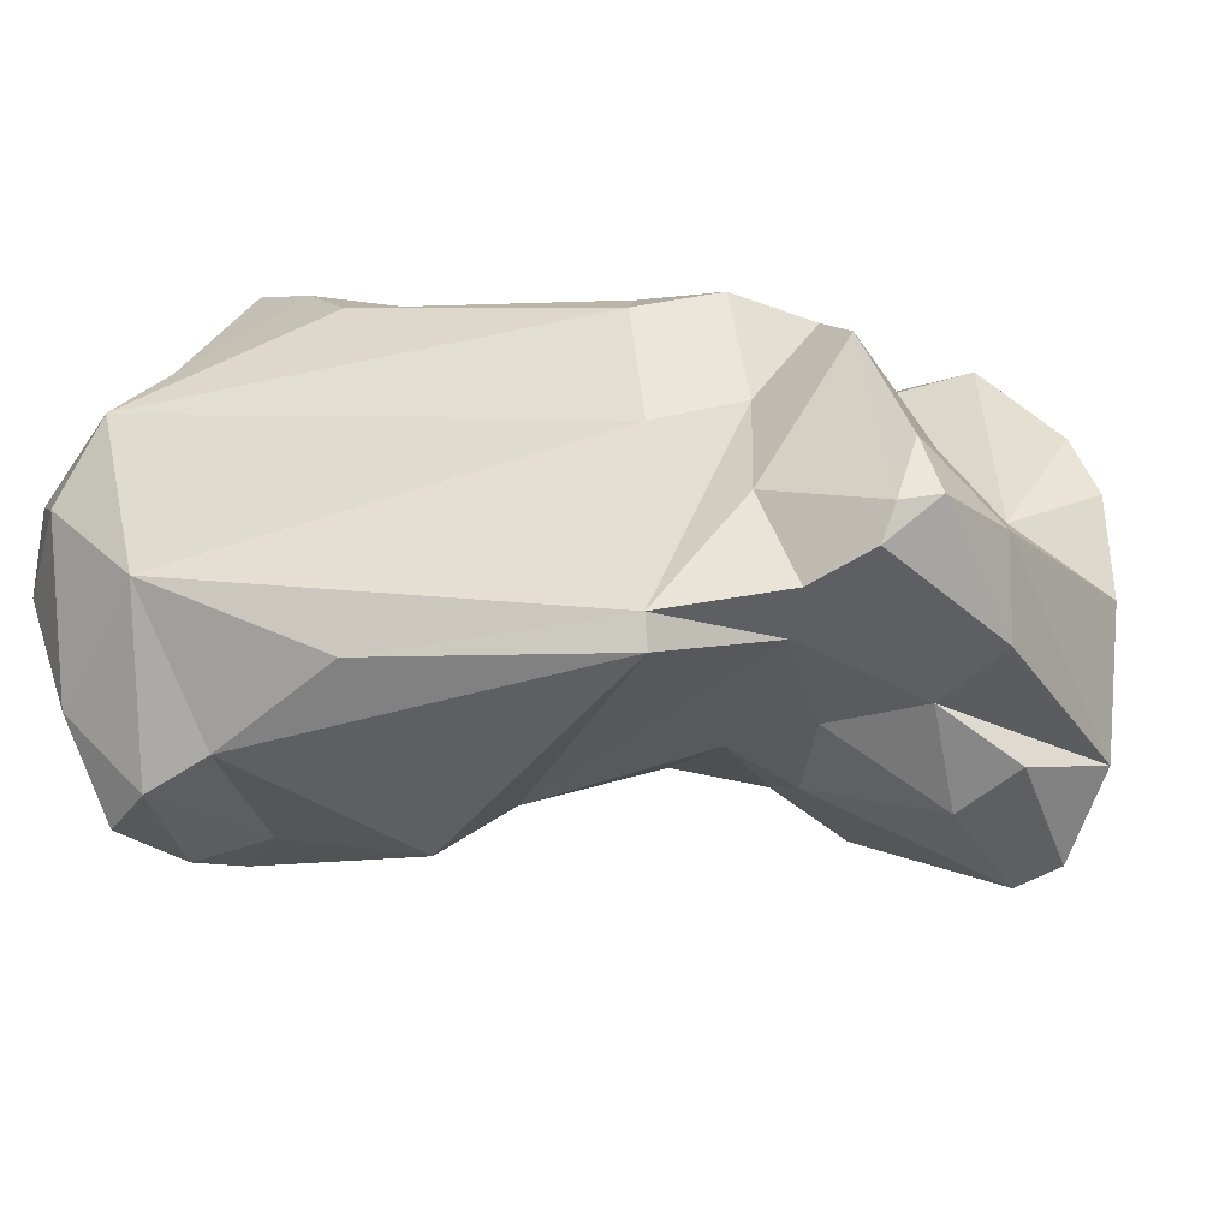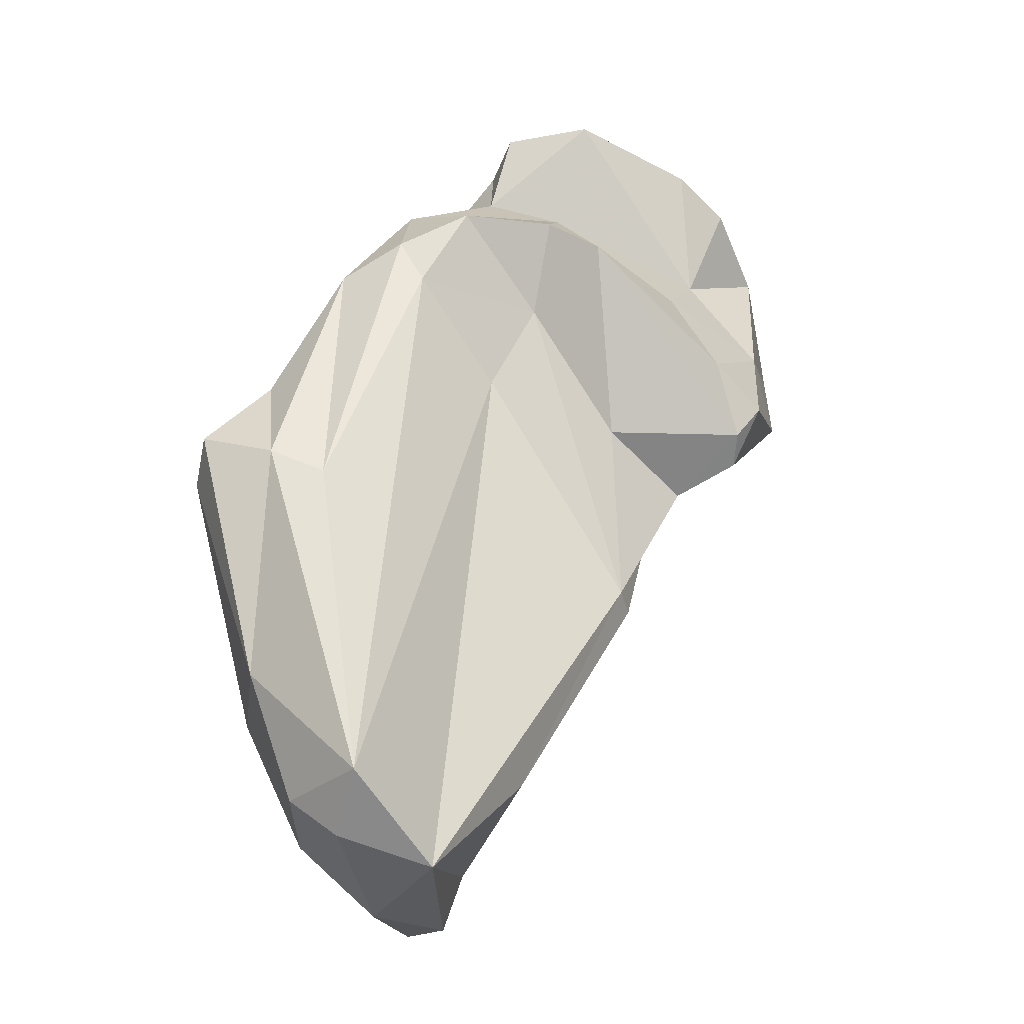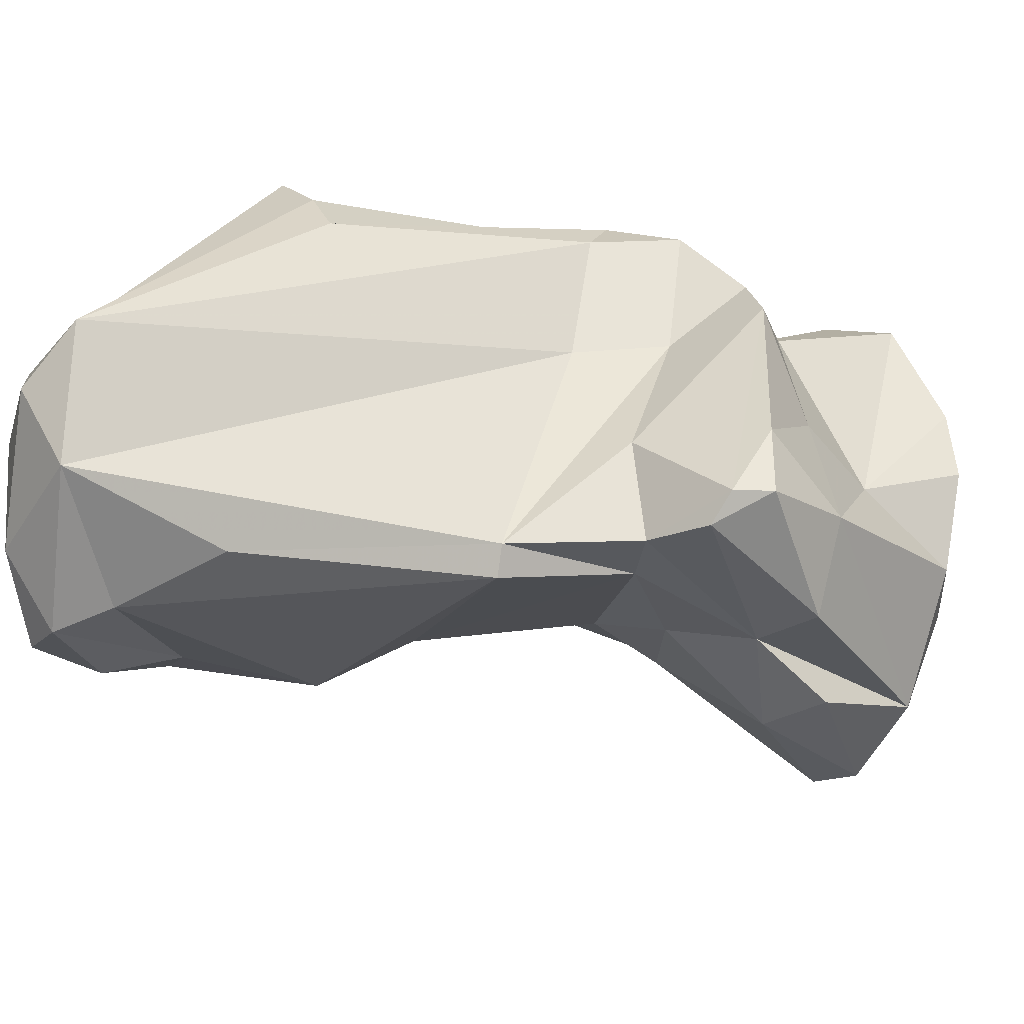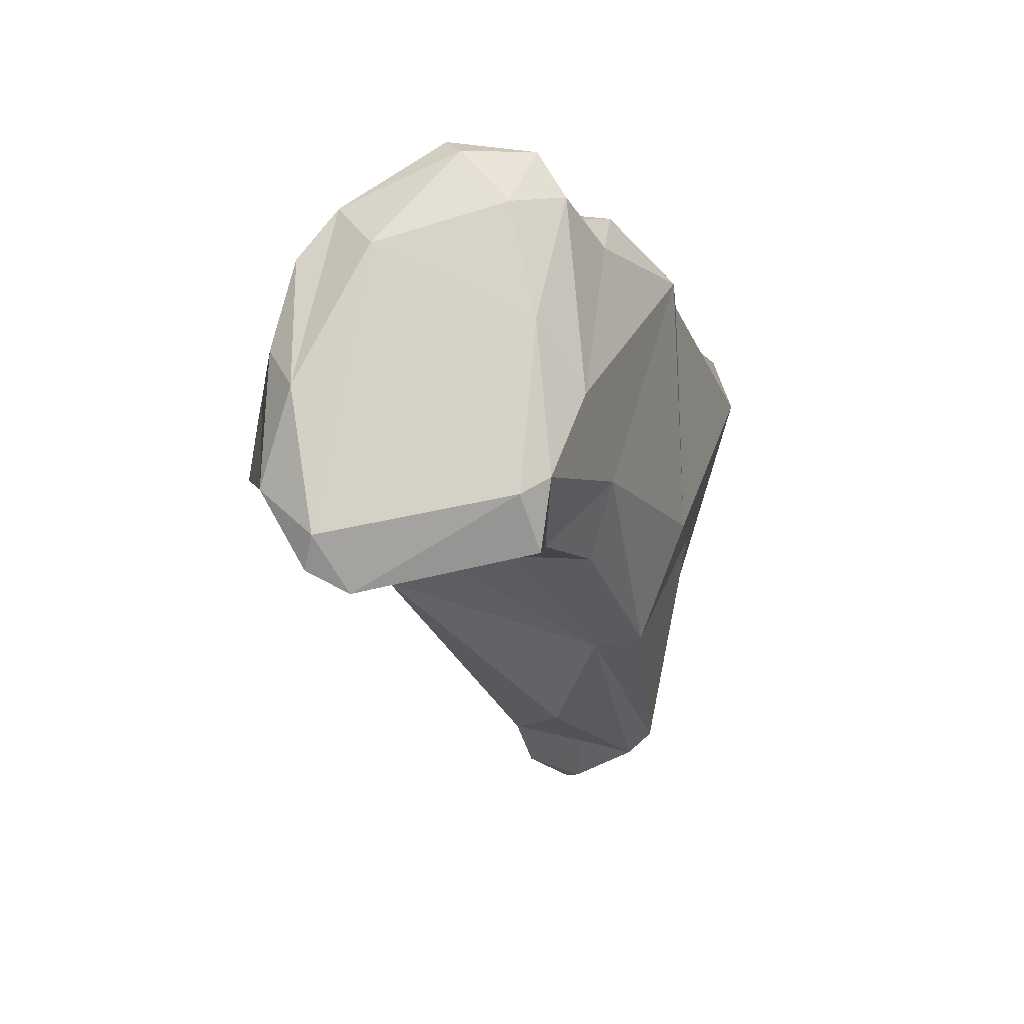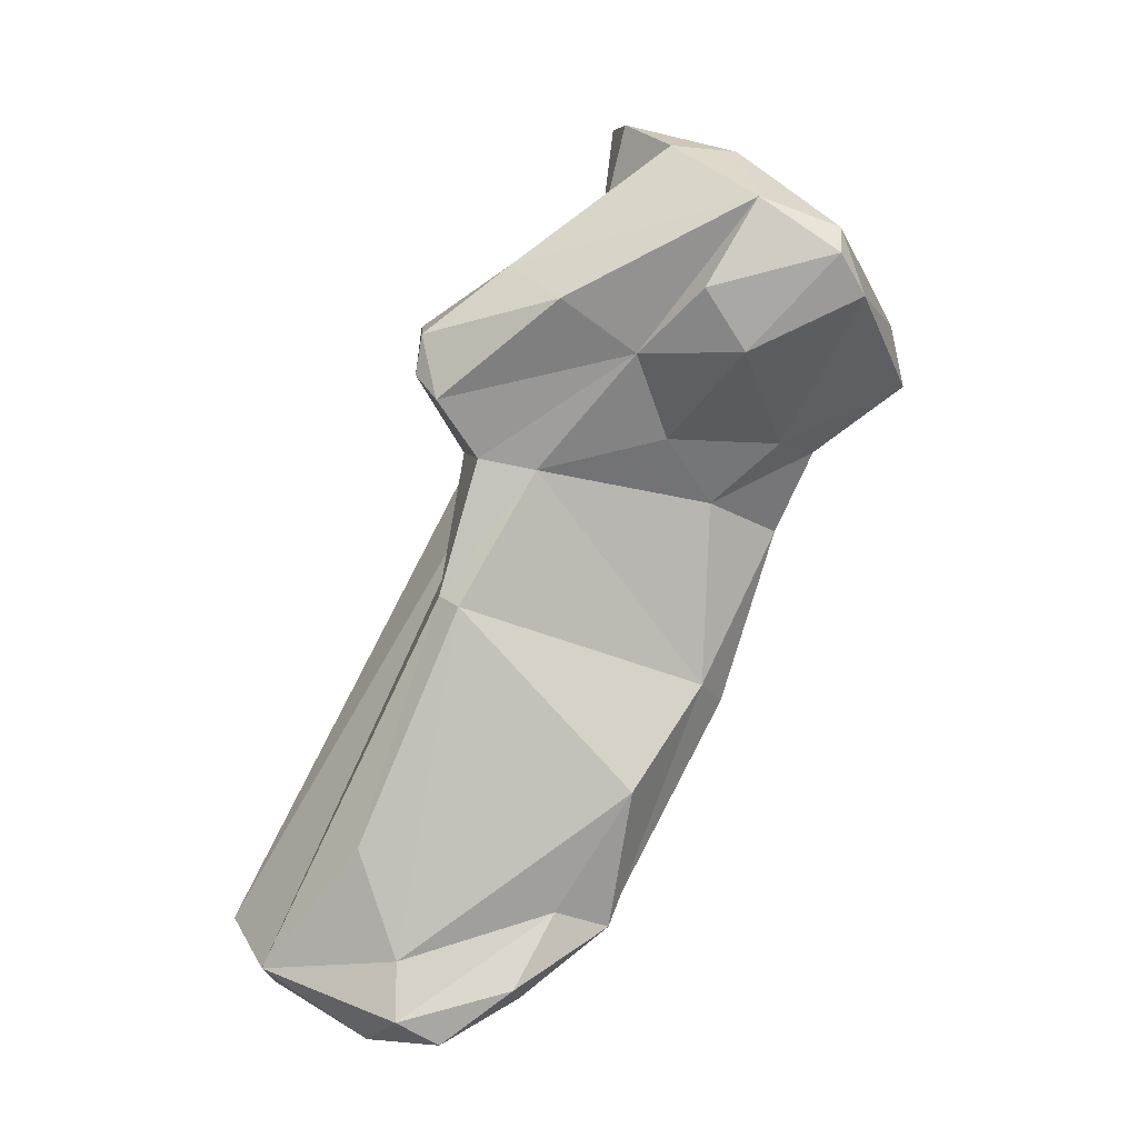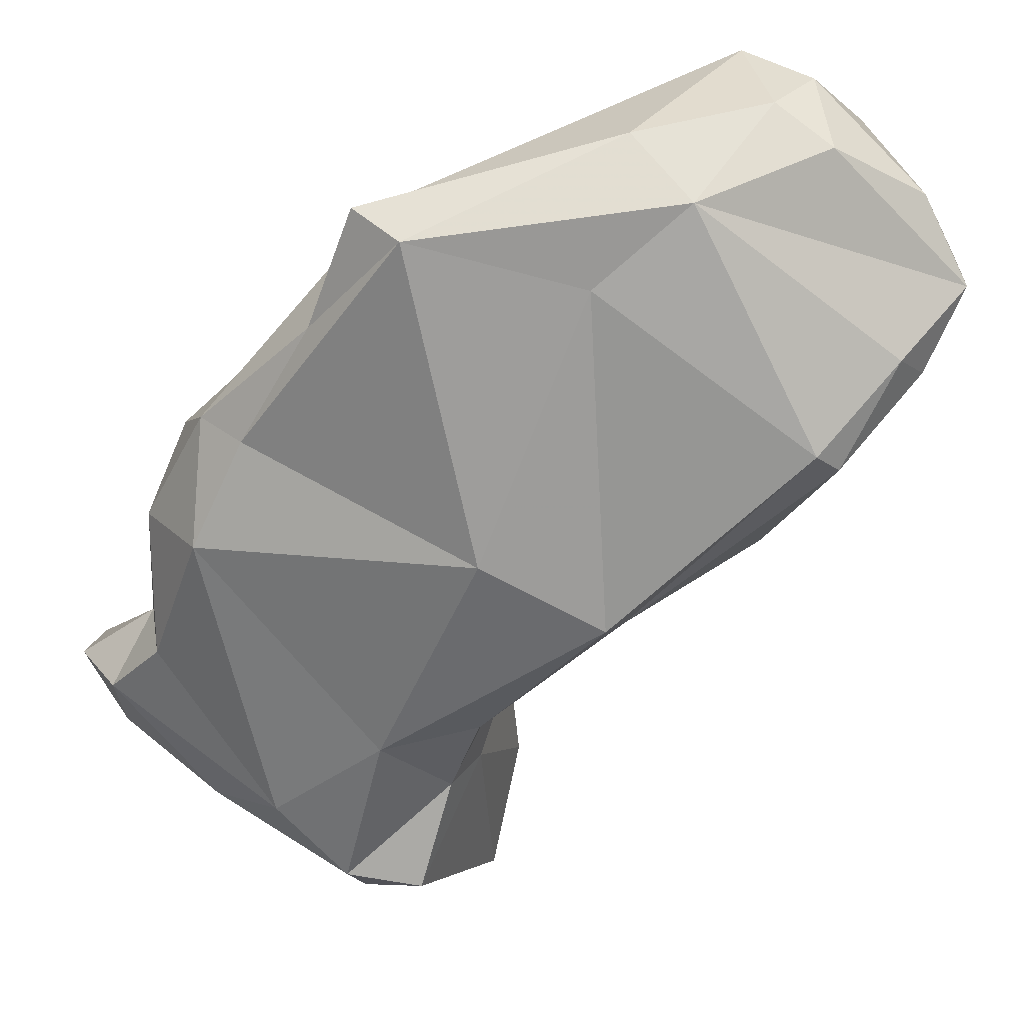
<metadata>
{"format":"obj","ext":"obj","renderer":"f3d","projection":"perspective","resolution":1024,"background":"white","views":[{"elev":46.0,"azim":-149.6,"up":"+Y"},{"elev":-4.9,"azim":162.6,"up":"+Z"},{"elev":55.6,"azim":-135.4,"up":"+Y"},{"elev":26.0,"azim":-31.2,"up":"+Z"},{"elev":-34.4,"azim":-95.3,"up":"+Z"},{"elev":-23.9,"azim":103.6,"up":"+Y"}]}
</metadata>
<code>
v 144.5 278.1 105.2
v 144.2 278.3 103.5
v 145.7 277 102.5
v 146.2 285.1 111
v 143.8 281.8 106.1
v 145.8 282.3 110.5
v 145.9 283.9 102.6
v 147 290 102.4
v 150.7 283.7 115.8
v 150.9 287.2 116.3
v 154.4 279.4 101
v 152.7 274.2 106.8
v 148.5 286.9 114.4
v 147.8 281.9 100.7
v 151.3 295 99.96
v 148.9 292.1 105.8
v 153.6 293.1 98.55
v 149.4 286.4 101.6
v 150.3 295.8 102.7
v 153.5 273.7 103.9
v 155.9 278 113
v 153.3 284.7 99.98
v 150.7 287.8 110.2
v 151.5 296 101.4
v 154.3 274.2 107.2
v 152.5 295.8 105
v 153.9 290.4 98.31
v 156 284.8 118.9
v 153.3 291.6 108.8
v 156.7 282.3 99.12
v 156.7 281.7 117.3
v 156.2 286.4 118.9
v 156.1 277.5 101.9
v 157.5 276.5 109.6
v 158.7 289.2 113.1
v 161.1 285.2 114.6
v 156.5 293.6 92.59
v 160.1 277.9 104
v 159.6 284 118.5
v 157.3 293.5 101.6
v 160 282.1 116.8
v 157.1 294.4 93.54
v 162 282.1 92.69
v 158 293.7 110.9
v 159.5 278.8 99.72
v 162.4 282.5 113.7
v 160.1 292.3 112.2
v 164.3 291.8 112.5
v 163.3 297.4 84.14
v 161.9 285.4 86.76
v 165.6 295.5 79.87
v 164 281 93.12
v 160.7 291.5 107.8
v 168.7 301.4 80.77
v 167 286 82.69
v 166.1 287.6 113.1
v 165.5 288.5 82.56
v 168.1 284.8 110.1
v 166.4 290.3 79.09
v 163.1 292.2 104
v 166.5 295.4 77.39
v 168.3 286 83.42
v 167.6 291.1 111
v 168.6 289.9 79.76
v 167.8 282.8 97.7
v 166.8 292.5 109.1
v 170.7 288.3 107.2
v 167.7 293.4 76.94
v 170.2 289.9 109.3
v 170.2 296.6 78.21
v 174.4 291.5 91.43
v 173 301 82.21
v 178 292.7 98.38
v 173.8 297.1 81.47
v 172.9 297.4 98.81
v 175.1 296.3 99.79
v 174.2 291.4 103.3
v 178 294.5 100.4
v 174.7 299 83.68
v 172.7 303 85.21
v 175.7 294.2 86.93
v 176.2 297.5 89.36
g foo
f 32 28 39
f 31 39 28
f 39 31 41
f 28 32 10
f 31 28 9
f 21 31 9
f 21 41 31
f 28 10 9
f 34 41 21
f 25 34 21
f 6 10 13
f 9 10 6
f 6 13 4
f 25 21 12
f 12 21 9
f 20 25 12
f 5 6 4
f 1 9 6
f 12 9 1
f 20 12 3
f 1 6 5
f 3 12 1
f 2 1 5
f 3 1 2
f 36 32 39
f 41 36 39
f 41 46 36
f 34 46 41
f 23 10 32
f 36 23 32
f 23 13 10
f 38 34 25
f 4 13 23
f 23 16 4
f 38 25 33
f 33 25 20
f 11 33 20
f 5 4 16
f 20 3 11
f 5 7 2
f 3 2 14
f 2 7 14
f 3 14 11
f 58 56 46
f 46 56 36
f 58 46 34
f 35 36 56
f 38 58 34
f 65 58 38
f 35 29 23
f 36 35 23
f 16 23 29
f 45 38 33
f 30 45 33
f 22 30 11
f 33 11 30
f 16 8 5
f 5 8 18
f 7 5 18
f 14 18 22
f 7 18 14
f 11 14 22
f 63 56 69
f 58 69 56
f 58 67 69
f 48 56 63
f 35 48 47
f 56 48 35
f 58 65 67
f 44 35 47
f 35 44 29
f 44 26 29
f 52 65 38
f 19 16 26
f 26 16 29
f 45 52 38
f 43 52 45
f 19 8 16
f 15 8 19
f 22 27 30
f 27 43 30
f 43 45 30
f 15 18 8
f 15 17 18
f 27 18 17
f 27 22 18
f 67 77 69
f 48 63 66
f 73 77 67
f 47 48 53
f 53 48 66
f 65 73 67
f 44 47 53
f 60 53 66
f 40 44 53
f 42 53 60
f 40 53 42
f 52 71 65
f 24 19 26
f 24 26 44
f 24 44 40
f 17 24 40
f 17 40 42
f 15 19 24
f 15 24 17
f 52 43 62
f 42 27 17
f 37 27 42
f 37 50 43
f 50 55 43
f 62 43 55
f 37 43 27
f 77 76 69
f 78 76 77
f 73 78 77
f 75 63 69
f 69 76 75
f 66 63 75
f 65 71 73
f 54 60 80
f 60 66 80
f 62 71 52
f 60 54 42
f 49 42 54
f 37 42 49
f 49 51 37
f 37 51 50
f 51 57 50
f 50 57 55
f 57 59 55
f 82 80 76
f 82 76 78
f 82 78 73
f 80 75 76
f 82 73 81
f 73 71 81
f 80 66 75
f 81 71 62
f 64 81 62
f 51 49 54
f 62 55 64
f 51 61 57
f 61 59 57
f 64 55 59
f 82 81 79
f 80 82 79
f 74 79 81
f 68 74 81
f 64 68 81
f 51 54 61
f 64 59 68
f 61 68 59
f 72 80 79
f 72 54 80
f 79 74 72
f 70 54 72
f 70 72 74
f 68 70 74
f 61 54 70
f 68 61 70
g

</code>
